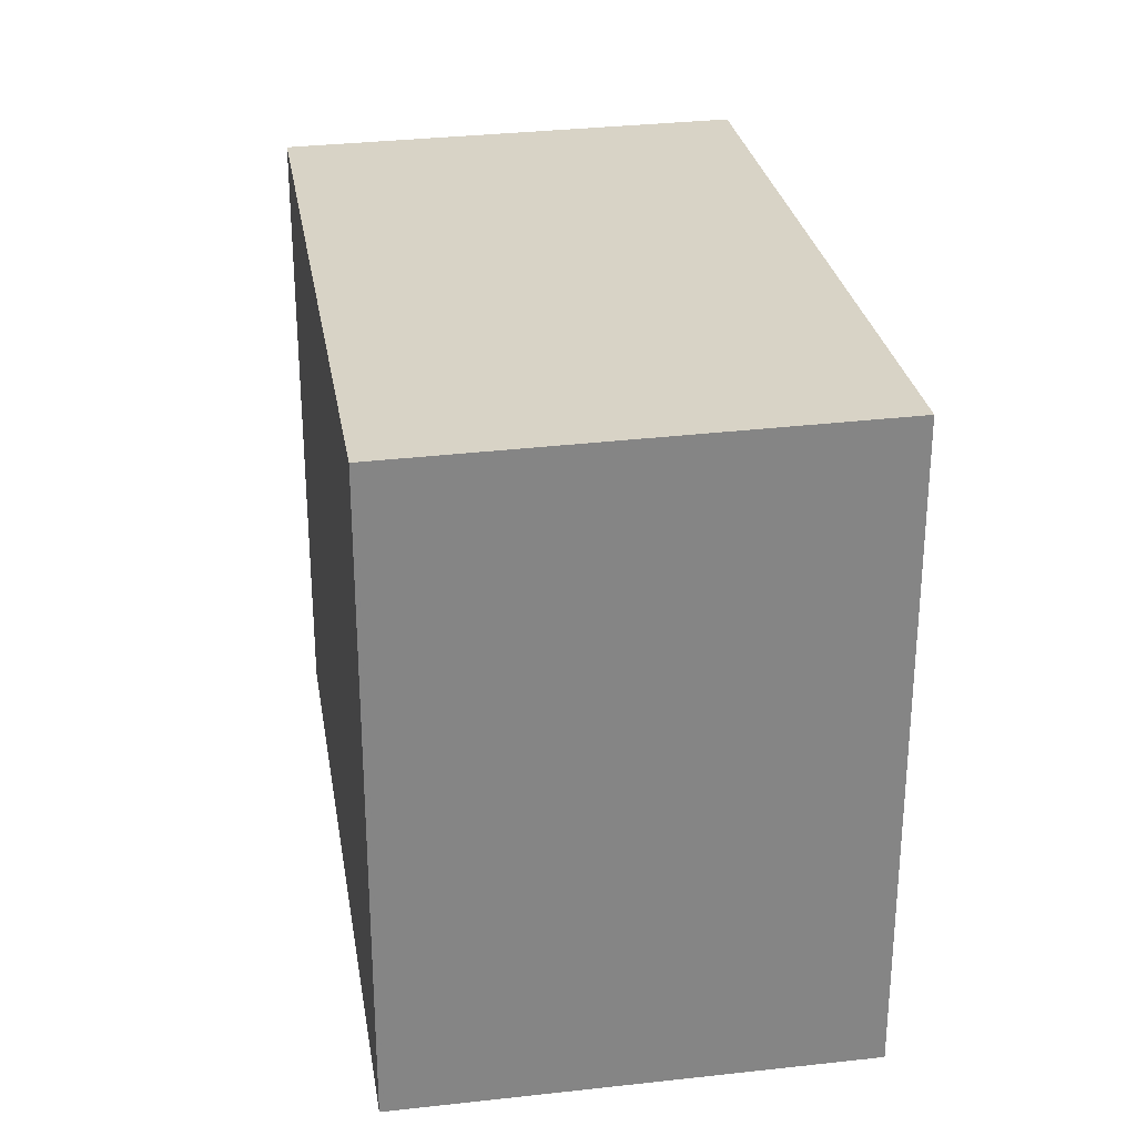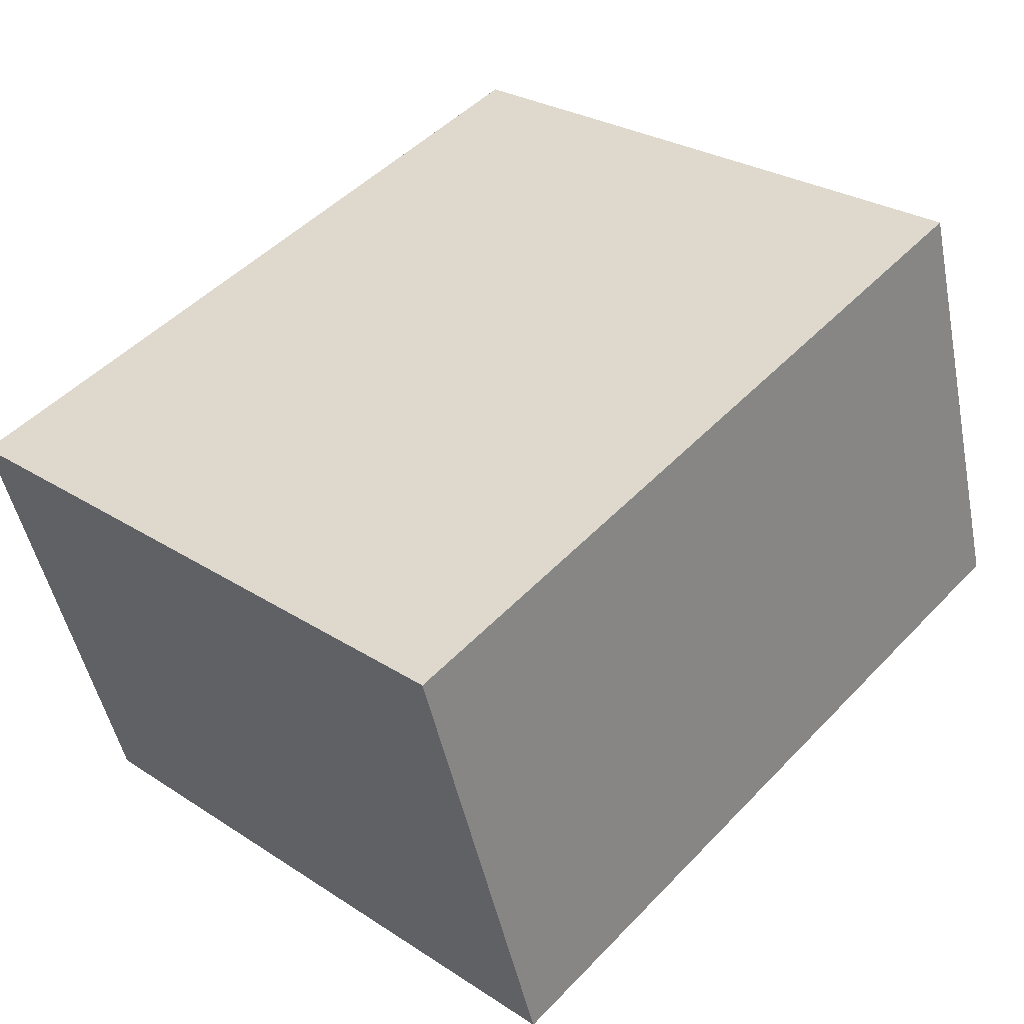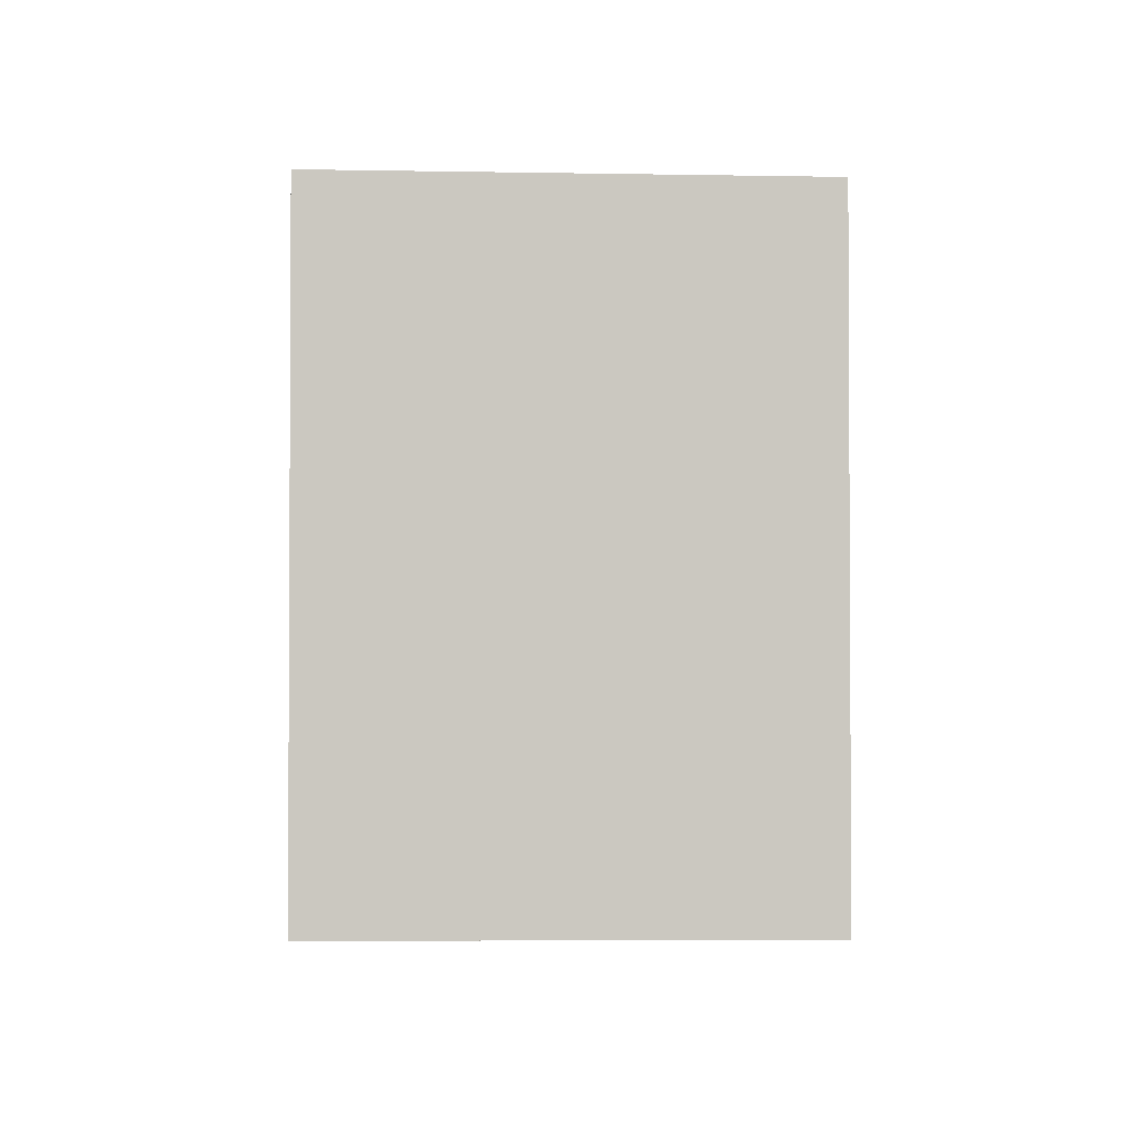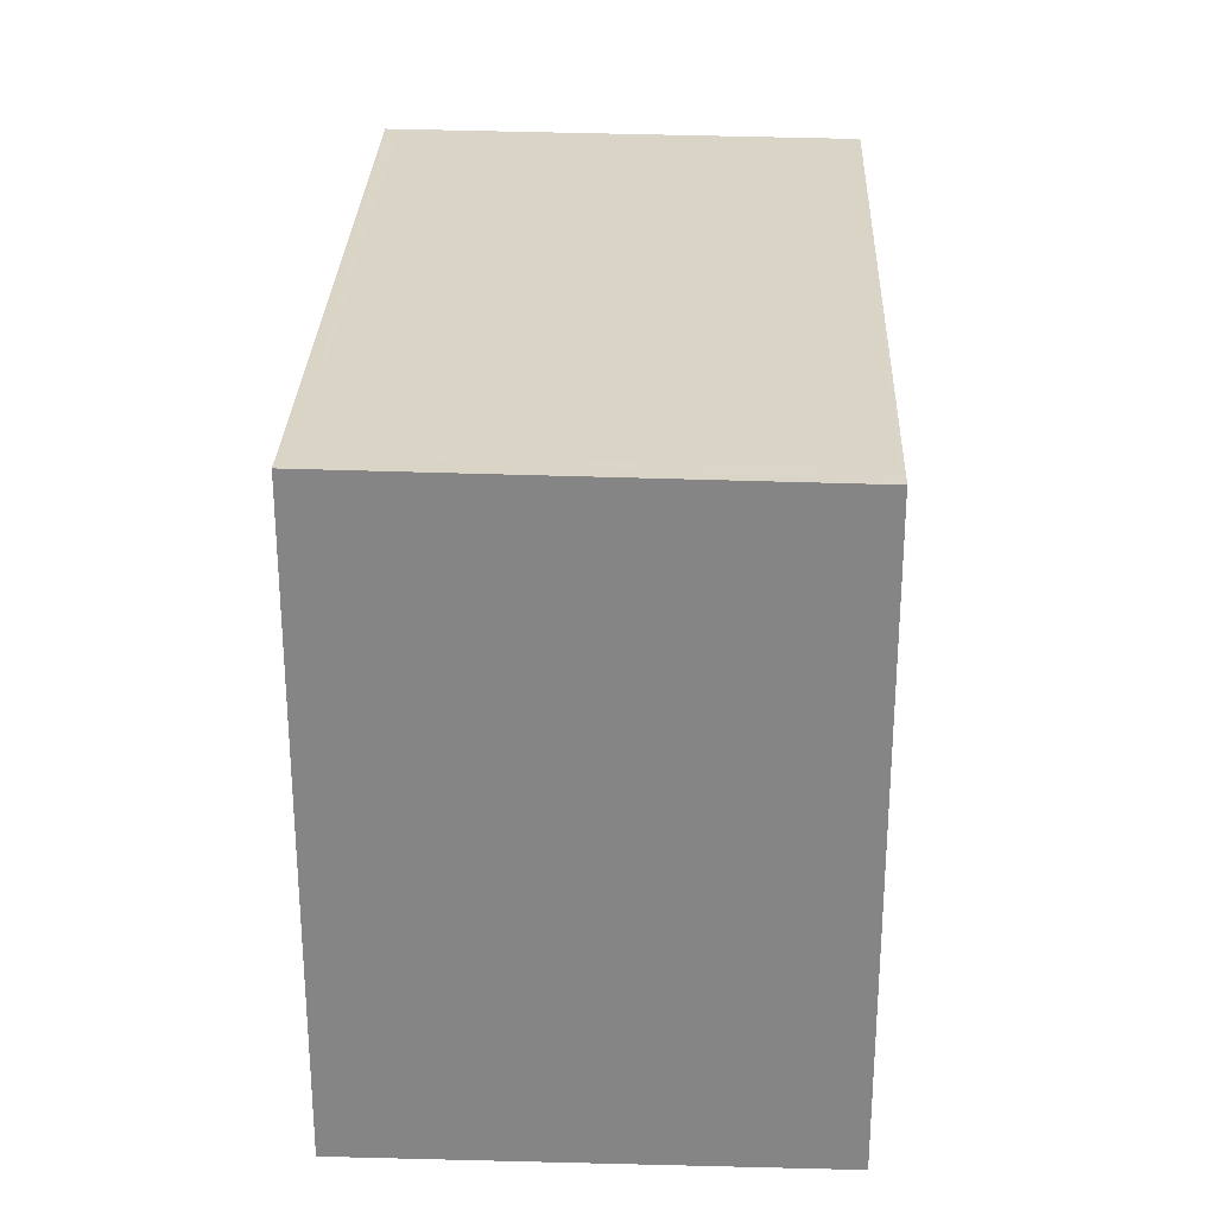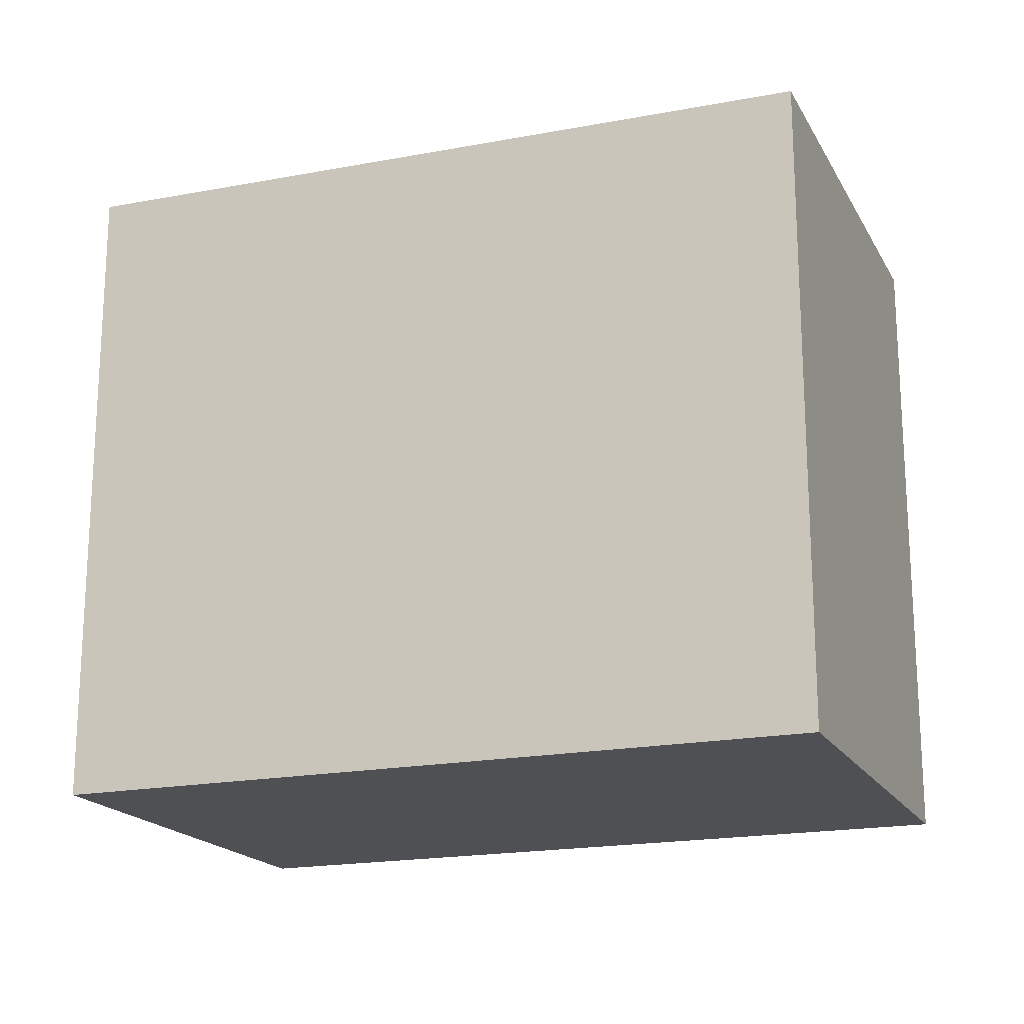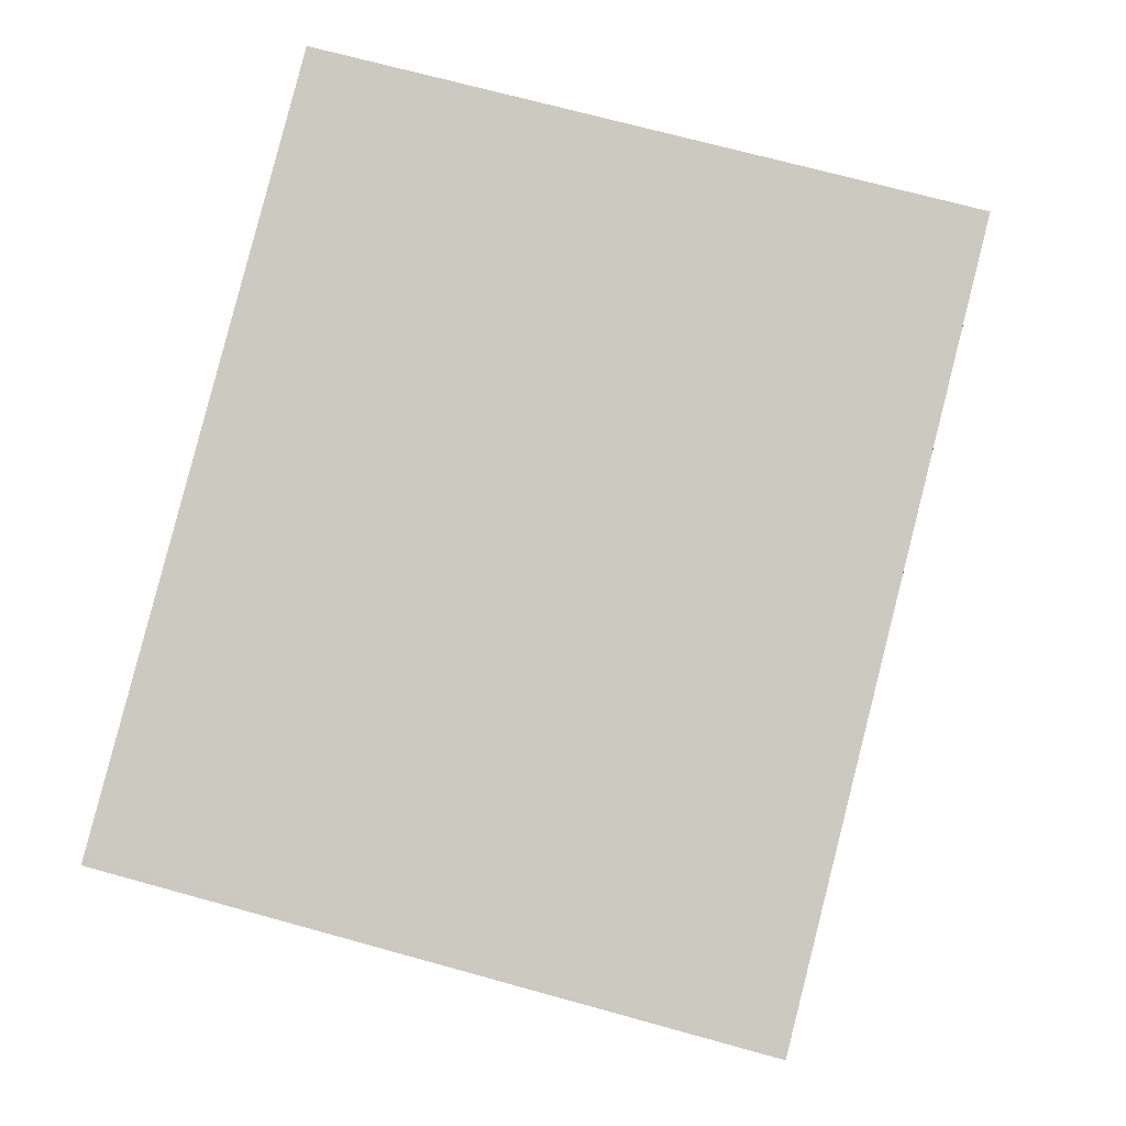
<metadata>
{"format":"obj","ext":"obj","renderer":"f3d","projection":"perspective","resolution":1024,"background":"white","views":[{"elev":28.8,"azim":-82.8,"up":"+Z"},{"elev":27.8,"azim":-45.4,"up":"+Y"},{"elev":-2.1,"azim":105.5,"up":"+Z"},{"elev":27.9,"azim":108.5,"up":"+Z"},{"elev":-18.6,"azim":37.7,"up":"+Z"},{"elev":69.6,"azim":-74.5,"up":"+Y"}]}
</metadata>
<code>
v -1973 -2572 2.897
v -1970 -2571 2.844
v -1969 -2573 2.867
v -1973 -2574 2.92
v -1970 -2573 2.869
v -1970 -2571 2.846
v -1973 -2572 2.897
v -1970 -2571 2.846
v -1970 -2571 2.845
v -1973 -2572 2.897
v -1973 -2572 2.896
v -1973 -2574 2.919
v -1973 -2574 2.919
v -1973 -2574 2.919
v -1970 -2573 2.869
v -1969 -2573 2.867
v -1973 -2572 2.896
v -1973 -2572 2.897
v -1973 -2572 0
v -1973 -2572 0
v -1970 -2571 2.845
v -1970 -2571 2.844
v -1970 -2571 -4.441e-16
v -1970 -2571 0
v -1970 -2573 2.869
v -1969 -2573 2.867
v -1969 -2573 -4.441e-16
v -1970 -2573 0
v -1973 -2574 2.919
v -1973 -2574 2.92
v -1973 -2574 0
v -1973 -2574 0
v -1973 -2574 2.919
v -1970 -2573 2.869
v -1970 -2573 0
v -1973 -2574 0
v -1970 -2571 2.844
v -1970 -2571 2.846
v -1970 -2571 0
v -1970 -2571 -4.441e-16
v -1973 -2572 2.897
v -1973 -2572 2.897
v -1973 -2572 0
v -1973 -2572 0
v -1969 -2573 2.867
v -1970 -2571 2.845
v -1970 -2571 0
v -1969 -2573 0
v -1970 -2571 2.846
v -1973 -2572 2.896
v -1973 -2572 0
v -1970 -2571 0
v -1973 -2574 2.92
v -1973 -2574 2.919
v -1973 -2574 0
v -1973 -2574 0
v -1973 -2572 2.897
v -1973 -2574 2.919
v -1973 -2574 0
v -1973 -2572 0
v -1969 -2573 2.867
v -1969 -2573 2.867
v -1969 -2573 0
v -1969 -2573 -4.441e-16
v -1973 -2572 0
v -1970 -2571 0
v -1969 -2573 0
v -1973 -2574 0
f 15 8 9 16
f 13 10 8 15
f 11 6 8 10
f 8 6 2 9
f 10 7 1 11
f 14 7 10 13
f 13 12 4 14
f 15 5 12 13
f 16 3 5 15
f 18 19 20 17
f 22 23 24 21
f 26 27 28 25
f 30 31 32 29
f 34 35 36 33
f 38 39 40 37
f 42 43 44 41
f 46 47 48 45
f 50 51 52 49
f 54 55 56 53
f 58 59 60 57
f 62 63 64 61
f 66 67 68 65

</code>
